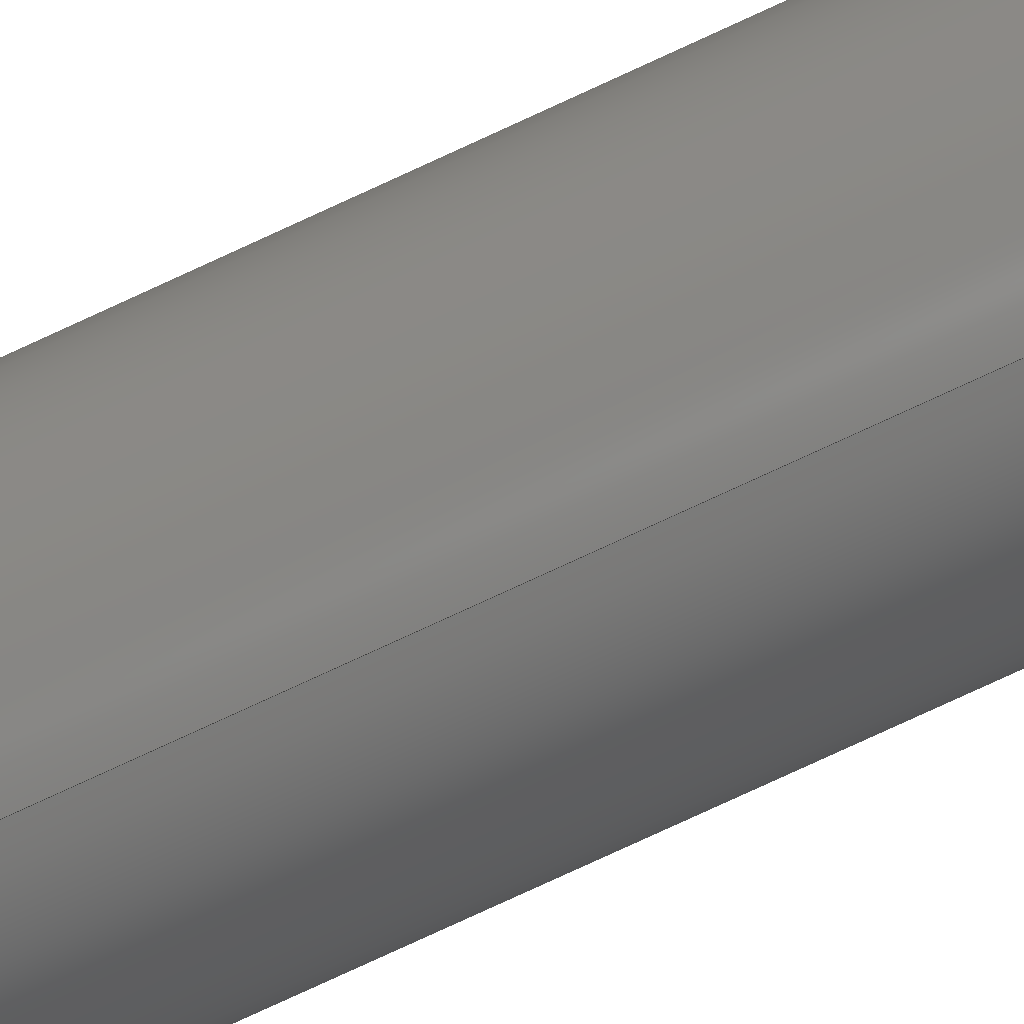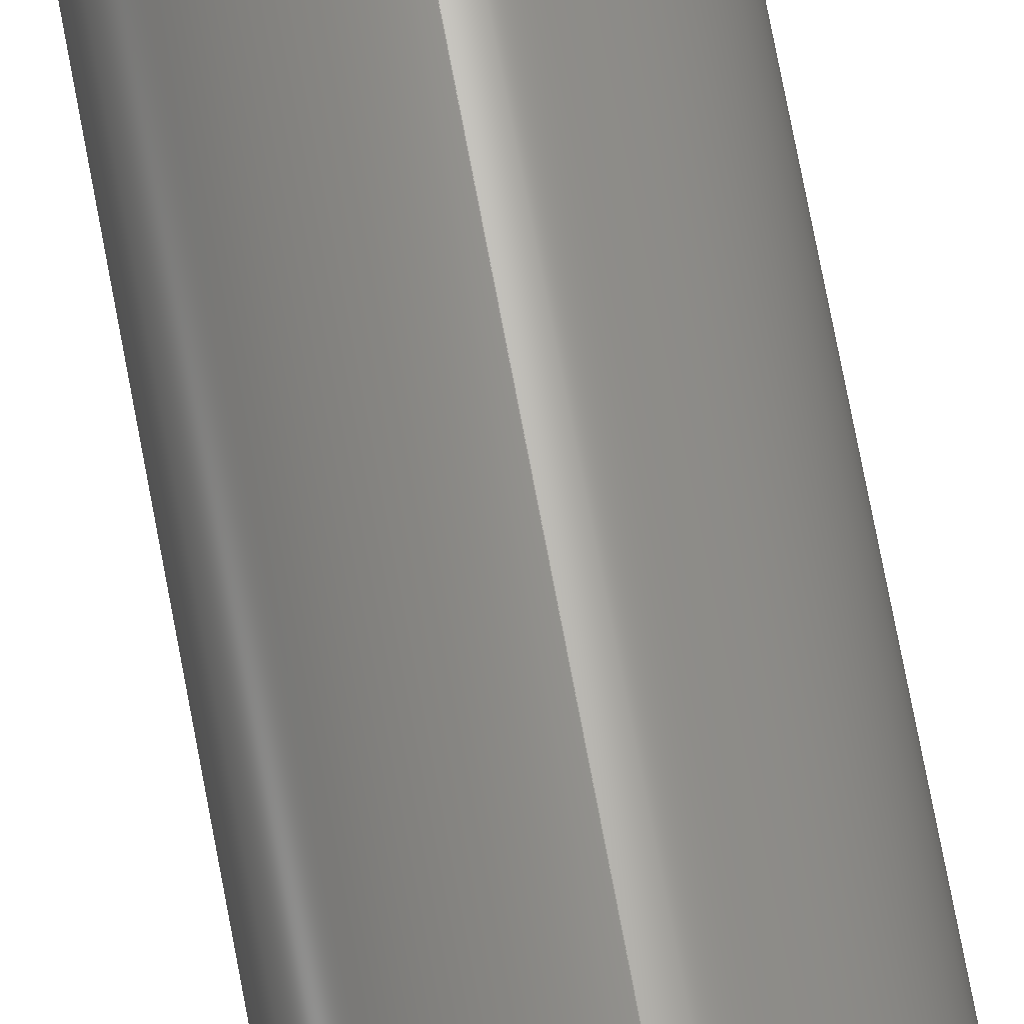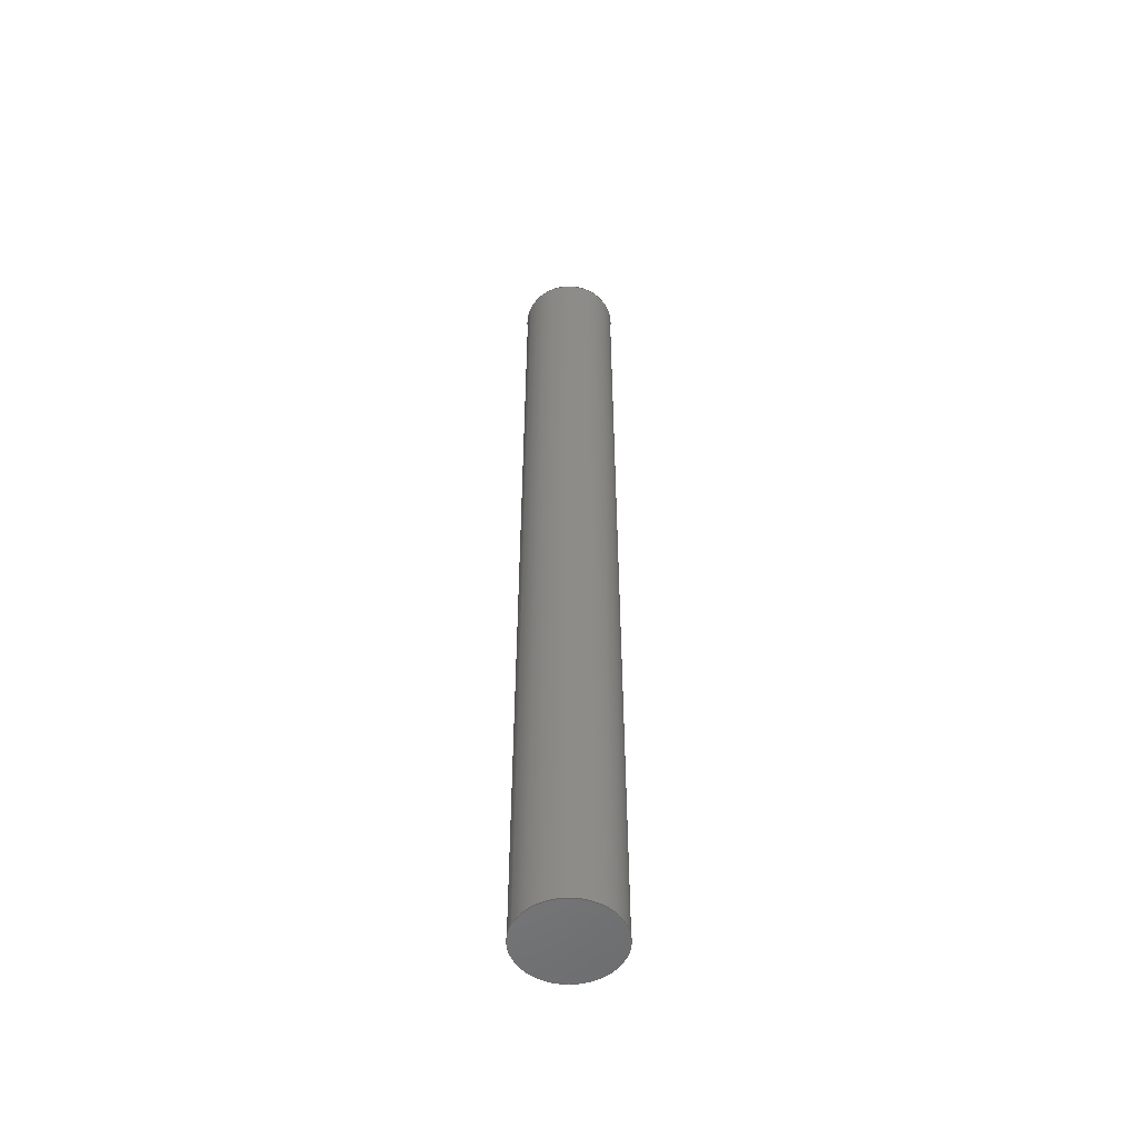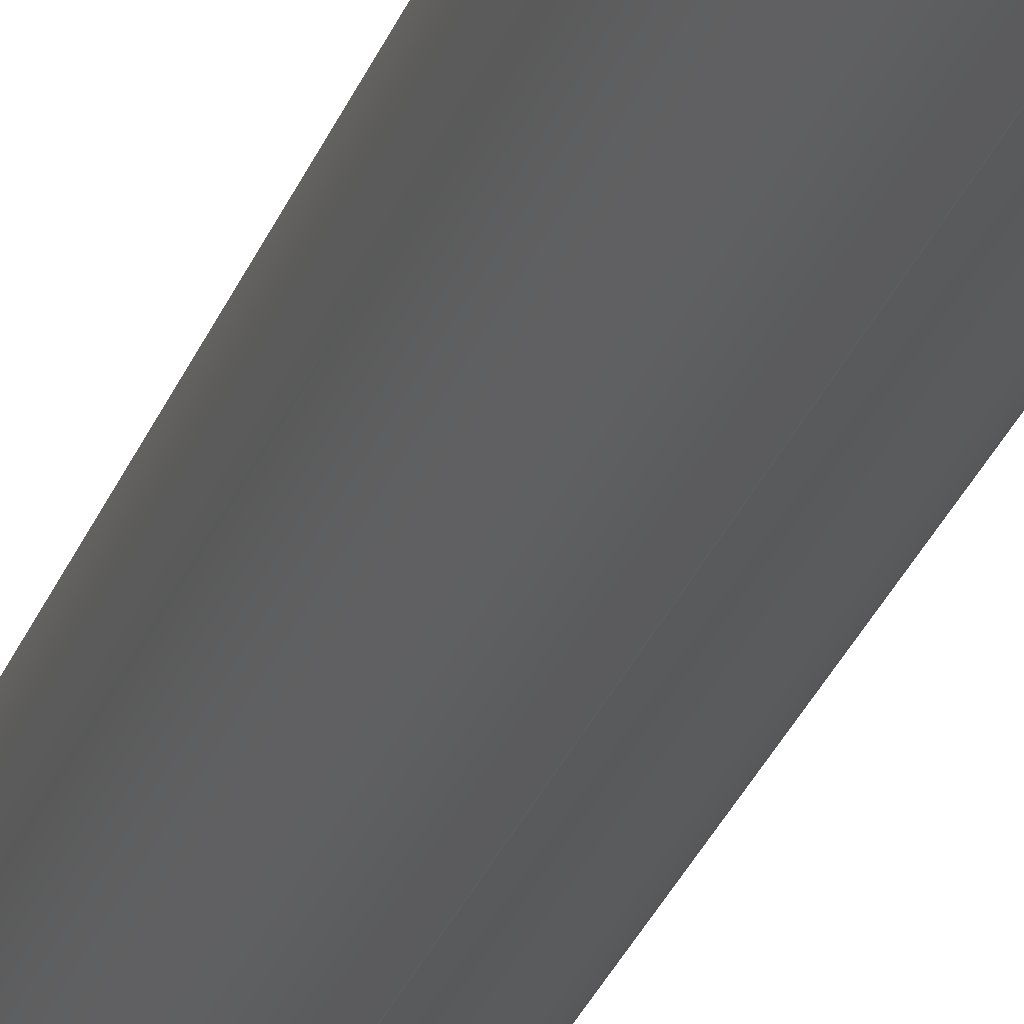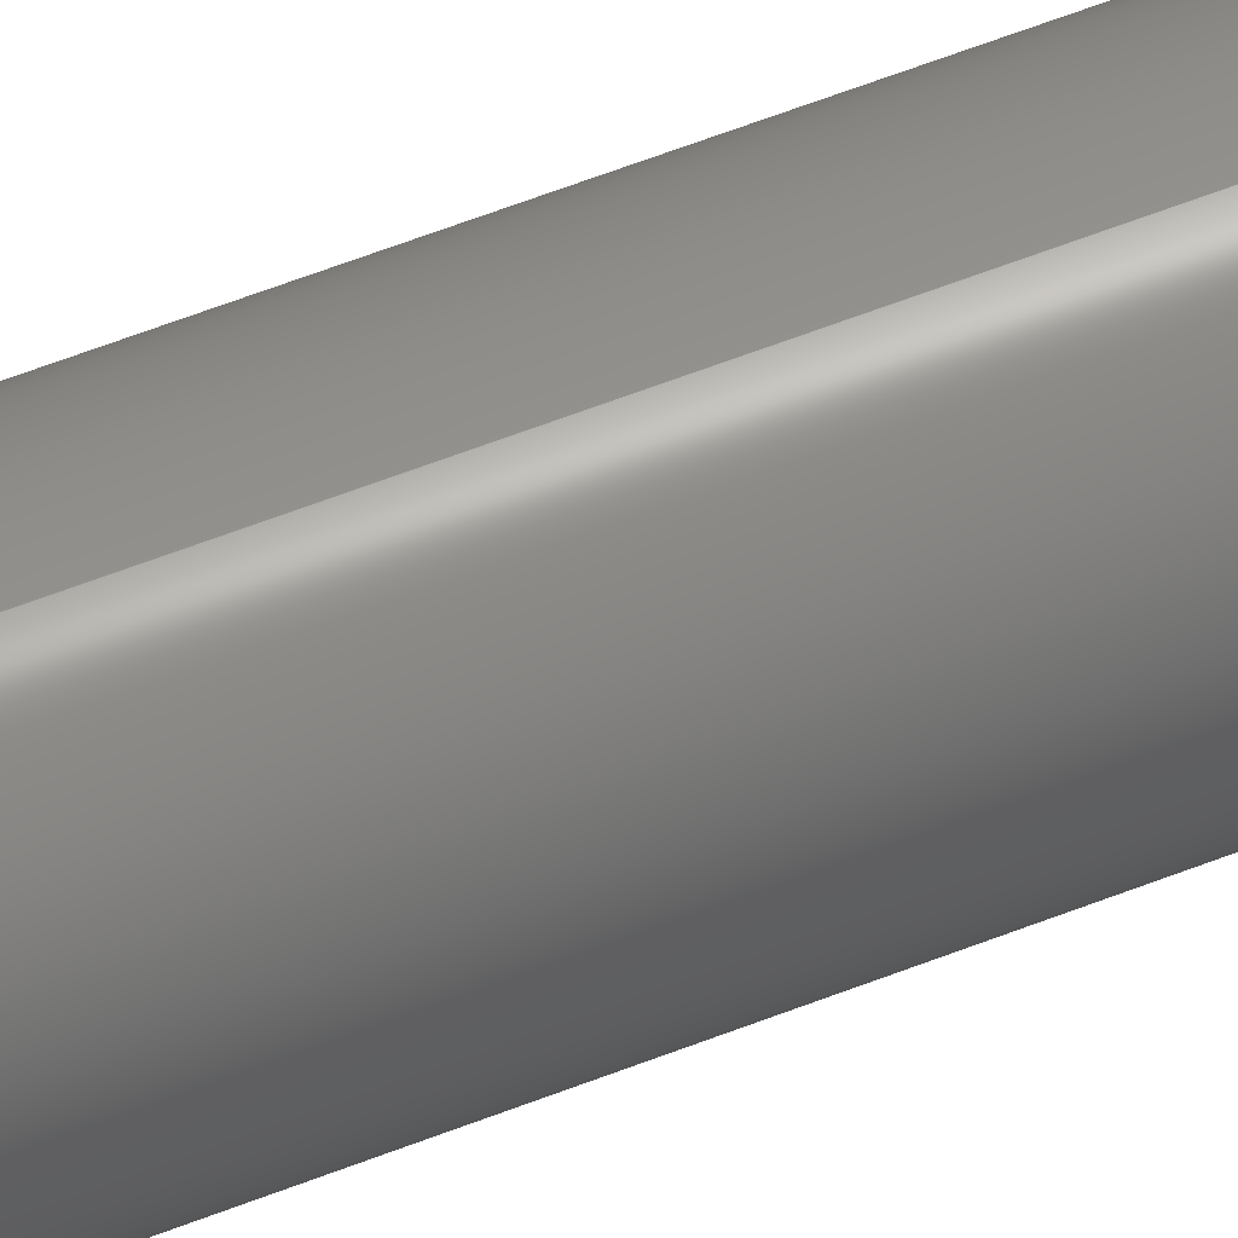
<metadata>
{"format":"step","ext":"step","renderer":"f3d","projection":"perspective","resolution":1024,"background":"white","views":[{"elev":-77.8,"azim":-65.2,"up":"+Z"},{"elev":67.4,"azim":-10.3,"up":"+Z"},{"elev":-53.4,"azim":66.6,"up":"+Y"},{"elev":-25.4,"azim":-16.0,"up":"+Z"},{"elev":59.6,"azim":-112.0,"up":"+Z"}]}
</metadata>
<code>
ISO-10303-21;
DATA;
#1 = DATE_AND_TIME ( #42, #161 ) ;
#2 = LINE ( 'NONE', #34, #130 ) ;
#3 = AXIS2_PLACEMENT_3D ( 'NONE', #116, #123, #168 ) ;
#4 = CC_DESIGN_APPROVAL ( #77, ( #143 ) ) ;
#5 = COORDINATED_UNIVERSAL_TIME_OFFSET ( 3, 30, .AHEAD. ) ;
#6 = CARTESIAN_POINT ( 'NONE',  ( 0, 40, 0 ) ) ;
#7 = APPROVAL_DATE_TIME ( #1, #77 ) ;
#8 = LOCAL_TIME ( 11, 8, 13, #31 ) ;
#9 = ORIENTED_EDGE ( 'NONE', *, *, #150, .T. ) ;
#10 = CARTESIAN_POINT ( 'NONE',  ( 0, 40, 0 ) ) ;
#11 = APPLICATION_CONTEXT ( 'configuration controlled 3d designs of mechanical parts and assemblies' ) ;
#12 = CARTESIAN_POINT ( 'NONE',  ( 0, 40, 0 ) ) ;
#13 = DIRECTION ( 'NONE',  ( 0, 1, 0 ) ) ;
#14 = ADVANCED_FACE ( 'NONE', ( #23 ), #98, .T. ) ;
#15 = CARTESIAN_POINT ( 'NONE',  ( 0, 0, 0 ) ) ;
#16 = PERSON_AND_ORGANIZATION ( #73, #137 ) ;
#17 = CLOSED_SHELL ( 'NONE', ( #14, #96, #173, #24 ) ) ;
#18 = ORIENTED_EDGE ( 'NONE', *, *, #82, .T. ) ;
#19 = PRODUCT_DEFINITION_FORMATION_WITH_SPECIFIED_SOURCE ( 'ANY', '', #43, .NOT_KNOWN. ) ;
#20 = LOCAL_TIME ( 11, 8, 13, #5 ) ;
#21 = FACE_OUTER_BOUND ( 'NONE', #51, .T. ) ;
#22 =( LENGTH_UNIT ( ) NAMED_UNIT ( * ) SI_UNIT ( .CENTI., .METRE. ) );
#23 = FACE_OUTER_BOUND ( 'NONE', #81, .T. ) ;
#24 = ADVANCED_FACE ( 'NONE', ( #41 ), #140, .F. ) ;
#25 = AXIS2_PLACEMENT_3D ( 'NONE', #6, #36, #101 ) ;
#26 = APPROVAL_ROLE ( '' ) ;
#27 = CC_DESIGN_PERSON_AND_ORGANIZATION_ASSIGNMENT ( #88, #28, ( #43 ) ) ;
#28 = PERSON_AND_ORGANIZATION_ROLE ( 'design_owner' ) ;
#29 = PERSON_AND_ORGANIZATION ( #73, #137 ) ;
#30 = EDGE_LOOP ( 'NONE', ( #9, #154 ) ) ;
#31 = COORDINATED_UNIVERSAL_TIME_OFFSET ( 3, 30, .AHEAD. ) ;
#32 = PRODUCT_DEFINITION ( 'UNKNOWN', '', #19, #66 ) ;
#33 = CIRCLE ( 'NONE', #25, 2 ) ;
#34 = CARTESIAN_POINT ( 'NONE',  ( 0, 40, -2 ) ) ;
#35 = ORIENTED_EDGE ( 'NONE', *, *, #134, .T. ) ;
#36 = DIRECTION ( 'NONE',  ( 0, 1, 0 ) ) ;
#37 = PLANE ( 'NONE',  #162 ) ;
#38 = CALENDAR_DATE ( 2019, 8, 7 ) ;
#39 = APPLICATION_PROTOCOL_DEFINITION ( 'international standard', 'config_control_design', 1994, #11 ) ;
#40 = APPROVAL_DATE_TIME ( #115, #62 ) ;
#41 = FACE_OUTER_BOUND ( 'NONE', #63, .T. ) ;
#42 = CALENDAR_DATE ( 2019, 8, 7 ) ;
#43 = PRODUCT ( 'mile2_Default_sldprt', 'mile2_Default_sldprt', '', ( #97 ) ) ;
#44 = CC_DESIGN_APPROVAL ( #114, ( #19 ) ) ;
#45 = VECTOR ( 'NONE', #100, 100 ) ;
#46 = CC_DESIGN_DATE_AND_TIME_ASSIGNMENT ( #109, #147, ( #32 ) ) ;
#47 = DIRECTION ( 'NONE',  ( 0, 1, 0 ) ) ;
#48 = DATE_AND_TIME ( #67, #20 ) ;
#49 = ADVANCED_BREP_SHAPE_REPRESENTATION ( 'mile2_Default_sldprt', ( #80, #138 ), #145 ) ;
#50 = COORDINATED_UNIVERSAL_TIME_OFFSET ( 3, 30, .AHEAD. ) ;
#51 = EDGE_LOOP ( 'NONE', ( #172, #165, #18, #121 ) ) ;
#52 = CARTESIAN_POINT ( 'NONE',  ( 0, 0, 0 ) ) ;
#53 = DIRECTION ( 'NONE',  ( -0, -1, -0 ) ) ;
#54 = APPLICATION_PROTOCOL_DEFINITION ( 'international standard', 'config_control_design', 1994, #118 ) ;
#55 = VERTEX_POINT ( 'NONE', #129 ) ;
#56 = CARTESIAN_POINT ( 'NONE',  ( 0, 40, 0 ) ) ;
#57 = APPROVAL_STATUS ( 'not_yet_approved' ) ;
#58 = CC_DESIGN_DATE_AND_TIME_ASSIGNMENT ( #164, #175, ( #143 ) ) ;
#59 =( NAMED_UNIT ( * ) PLANE_ANGLE_UNIT ( ) SI_UNIT ( $, .RADIAN. ) );
#60 = EDGE_CURVE ( 'NONE', #124, #135, #95, .T. ) ;
#61 = COORDINATED_UNIVERSAL_TIME_OFFSET ( 3, 30, .AHEAD. ) ;
#62 = APPROVAL ( #156, 'UNSPECIFIED' ) ;
#63 = EDGE_LOOP ( 'NONE', ( #65, #87 ) ) ;
#64 = ORIENTED_EDGE ( 'NONE', *, *, #90, .T. ) ;
#65 = ORIENTED_EDGE ( 'NONE', *, *, #60, .F. ) ;
#66 = DESIGN_CONTEXT ( 'detailed design', #118, 'design' ) ;
#67 = CALENDAR_DATE ( 2019, 8, 7 ) ;
#68 = CC_DESIGN_PERSON_AND_ORGANIZATION_ASSIGNMENT ( #29, #144, ( #19 ) ) ;
#69 = APPROVAL_STATUS ( 'not_yet_approved' ) ;
#70 = PERSON_AND_ORGANIZATION ( #73, #137 ) ;
#71 = PRODUCT_DEFINITION_SHAPE ( 'NONE', 'NONE',  #32 ) ;
#72 = CALENDAR_DATE ( 2019, 8, 7 ) ;
#73 = PERSON ( 'UNSPECIFIED', 'UNSPECIFIED', 'UNSPECIFIED', ('UNSPECIFIED'), ('UNSPECIFIED'), ('UNSPECIFIED') ) ;
#74 = CIRCLE ( 'NONE', #120, 2 ) ;
#75 = CARTESIAN_POINT ( 'NONE',  ( 0, 0, 0 ) ) ;
#76 = PERSON_AND_ORGANIZATION ( #73, #137 ) ;
#77 = APPROVAL ( #69, 'UNSPECIFIED' ) ;
#78 = DIRECTION ( 'NONE',  ( 0, 0, -1 ) ) ;
#79 = DIRECTION ( 'NONE',  ( 0, 0, 1 ) ) ;
#80 = MANIFOLD_SOLID_BREP ( 'Boss-Extrude1', #17 ) ;
#81 = EDGE_LOOP ( 'NONE', ( #119, #64, #35, #110 ) ) ;
#82 = EDGE_CURVE ( 'NONE', #55, #124, #2, .T. ) ;
#83 = DIRECTION ( 'NONE',  ( 0, 1, 0 ) ) ;
#84 = LOCAL_TIME ( 11, 8, 13, #139 ) ;
#85 = PRODUCT_RELATED_PRODUCT_CATEGORY ( 'detail', '', ( #43 ) ) ;
#86 = PERSON_AND_ORGANIZATION_ROLE ( 'classification_officer' ) ;
#87 = ORIENTED_EDGE ( 'NONE', *, *, #134, .F. ) ;
#88 = PERSON_AND_ORGANIZATION ( #73, #137 ) ;
#89 = CARTESIAN_POINT ( 'NONE',  ( 0, 40, 0 ) ) ;
#90 = EDGE_CURVE ( 'NONE', #127, #135, #93, .T. ) ;
#91 = CYLINDRICAL_SURFACE ( 'NONE', #157, 2 ) ;
#92 = PERSON_AND_ORGANIZATION ( #73, #137 ) ;
#93 = LINE ( 'NONE', #166, #45 ) ;
#94 = DIRECTION ( 'NONE',  ( 0, -0, 1 ) ) ;
#95 = CIRCLE ( 'NONE', #3, 2 ) ;
#96 = ADVANCED_FACE ( 'NONE', ( #21 ), #91, .T. ) ;
#97 = MECHANICAL_CONTEXT ( 'NONE', #11, 'mechanical' ) ;
#98 = CYLINDRICAL_SURFACE ( 'NONE', #171, 2 ) ;
#99 = APPROVAL_PERSON_ORGANIZATION ( #92, #114, #26 ) ;
#100 = DIRECTION ( 'NONE',  ( -0, -1, -0 ) ) ;
#101 = DIRECTION ( 'NONE',  ( 0, 0, 1 ) ) ;
#102 = CARTESIAN_POINT ( 'NONE',  ( 2.449e-16, 40, 2 ) ) ;
#103 = UNCERTAINTY_MEASURE_WITH_UNIT (LENGTH_MEASURE( 1e-05 ), #22, 'distance_accuracy_value', 'NONE');
#104 = DIRECTION ( 'NONE',  ( 0, 0, -1 ) ) ;
#105 = EDGE_CURVE ( 'NONE', #127, #55, #33, .T. ) ;
#106 = DIRECTION ( 'NONE',  ( 0, -0, 1 ) ) ;
#107 = CC_DESIGN_SECURITY_CLASSIFICATION ( #143, ( #19 ) ) ;
#108 = SECURITY_CLASSIFICATION_LEVEL ( 'unclassified' ) ;
#109 = DATE_AND_TIME ( #38, #8 ) ;
#110 = ORIENTED_EDGE ( 'NONE', *, *, #82, .F. ) ;
#111 = SHAPE_DEFINITION_REPRESENTATION ( #71, #49 ) ;
#112 = DIRECTION ( 'NONE',  ( -0, -1, -0 ) ) ;
#113 = AXIS2_PLACEMENT_3D ( 'NONE', #75, #128, #94 ) ;
#114 = APPROVAL ( #57, 'UNSPECIFIED' ) ;
#115 = DATE_AND_TIME ( #148, #84 ) ;
#116 = CARTESIAN_POINT ( 'NONE',  ( 0, 0, 0 ) ) ;
#117 = DIRECTION ( 'NONE',  ( 0, 0, 1 ) ) ;
#118 = APPLICATION_CONTEXT ( 'configuration controlled 3d designs of mechanical parts and assemblies' ) ;
#119 = ORIENTED_EDGE ( 'NONE', *, *, #105, .F. ) ;
#120 = AXIS2_PLACEMENT_3D ( 'NONE', #52, #47, #79 ) ;
#121 = ORIENTED_EDGE ( 'NONE', *, *, #60, .T. ) ;
#122 = FACE_OUTER_BOUND ( 'NONE', #30, .T. ) ;
#123 = DIRECTION ( 'NONE',  ( 0, 1, 0 ) ) ;
#124 = VERTEX_POINT ( 'NONE', #152 ) ;
#125 = CC_DESIGN_PERSON_AND_ORGANIZATION_ASSIGNMENT ( #76, #132, ( #19 ) ) ;
#126 = LOCAL_TIME ( 11, 8, 13, #50 ) ;
#127 = VERTEX_POINT ( 'NONE', #102 ) ;
#128 = DIRECTION ( 'NONE',  ( 0, 1, 0 ) ) ;
#129 = CARTESIAN_POINT ( 'NONE',  ( 0, 40, -2 ) ) ;
#130 = VECTOR ( 'NONE', #53, 100 ) ;
#131 =( NAMED_UNIT ( * ) SI_UNIT ( $, .STERADIAN. ) SOLID_ANGLE_UNIT ( ) );
#132 = PERSON_AND_ORGANIZATION_ROLE ( 'creator' ) ;
#133 = APPROVAL_ROLE ( '' ) ;
#134 = EDGE_CURVE ( 'NONE', #135, #124, #74, .T. ) ;
#135 = VERTEX_POINT ( 'NONE', #169 ) ;
#136 = APPROVAL_DATE_TIME ( #48, #114 ) ;
#137 = ORGANIZATION ( 'UNSPECIFIED', 'UNSPECIFIED', '' ) ;
#138 = AXIS2_PLACEMENT_3D ( 'NONE', #15, #117, #160 ) ;
#139 = COORDINATED_UNIVERSAL_TIME_OFFSET ( 3, 30, .AHEAD. ) ;
#140 = PLANE ( 'NONE',  #113 ) ;
#141 = PERSON_AND_ORGANIZATION ( #73, #137 ) ;
#142 = PERSON_AND_ORGANIZATION ( #73, #137 ) ;
#143 = SECURITY_CLASSIFICATION ( '', '', #108 ) ;
#144 = PERSON_AND_ORGANIZATION_ROLE ( 'design_supplier' ) ;
#145 =( GEOMETRIC_REPRESENTATION_CONTEXT ( 3 ) GLOBAL_UNCERTAINTY_ASSIGNED_CONTEXT ( ( #103 ) ) GLOBAL_UNIT_ASSIGNED_CONTEXT ( ( #22, #59, #131 ) ) REPRESENTATION_CONTEXT ( 'NONE', 'WORKASPACE' ) );
#146 = DIRECTION ( 'NONE',  ( 0, 0, 1 ) ) ;
#147 = DATE_TIME_ROLE ( 'creation_date' ) ;
#148 = CALENDAR_DATE ( 2019, 8, 7 ) ;
#149 = CC_DESIGN_APPROVAL ( #62, ( #32 ) ) ;
#150 = EDGE_CURVE ( 'NONE', #55, #127, #174, .T. ) ;
#151 = APPROVAL_PERSON_ORGANIZATION ( #16, #77, #158 ) ;
#152 = CARTESIAN_POINT ( 'NONE',  ( 0, 0, -2 ) ) ;
#153 = APPROVAL_PERSON_ORGANIZATION ( #70, #62, #133 ) ;
#154 = ORIENTED_EDGE ( 'NONE', *, *, #105, .T. ) ;
#155 = DIRECTION ( 'NONE',  ( -0, -1, -0 ) ) ;
#156 = APPROVAL_STATUS ( 'not_yet_approved' ) ;
#157 = AXIS2_PLACEMENT_3D ( 'NONE', #89, #112, #78 ) ;
#158 = APPROVAL_ROLE ( '' ) ;
#159 = PERSON_AND_ORGANIZATION_ROLE ( 'creator' ) ;
#160 = DIRECTION ( 'NONE',  ( 1, 0, 0 ) ) ;
#161 = LOCAL_TIME ( 11, 8, 13, #61 ) ;
#162 = AXIS2_PLACEMENT_3D ( 'NONE', #12, #13, #106 ) ;
#163 = AXIS2_PLACEMENT_3D ( 'NONE', #56, #83, #146 ) ;
#164 = DATE_AND_TIME ( #72, #126 ) ;
#165 = ORIENTED_EDGE ( 'NONE', *, *, #150, .F. ) ;
#166 = CARTESIAN_POINT ( 'NONE',  ( 2.449e-16, 40, 2 ) ) ;
#167 = CC_DESIGN_PERSON_AND_ORGANIZATION_ASSIGNMENT ( #142, #159, ( #32 ) ) ;
#168 = DIRECTION ( 'NONE',  ( 0, 0, 1 ) ) ;
#169 = CARTESIAN_POINT ( 'NONE',  ( 2.449e-16, 0, 2 ) ) ;
#170 = CC_DESIGN_PERSON_AND_ORGANIZATION_ASSIGNMENT ( #141, #86, ( #143 ) ) ;
#171 = AXIS2_PLACEMENT_3D ( 'NONE', #10, #155, #104 ) ;
#172 = ORIENTED_EDGE ( 'NONE', *, *, #90, .F. ) ;
#173 = ADVANCED_FACE ( 'NONE', ( #122 ), #37, .T. ) ;
#174 = CIRCLE ( 'NONE', #163, 2 ) ;
#175 = DATE_TIME_ROLE ( 'classification_date' ) ;
ENDSEC;
END-ISO-10303-21;

</code>
